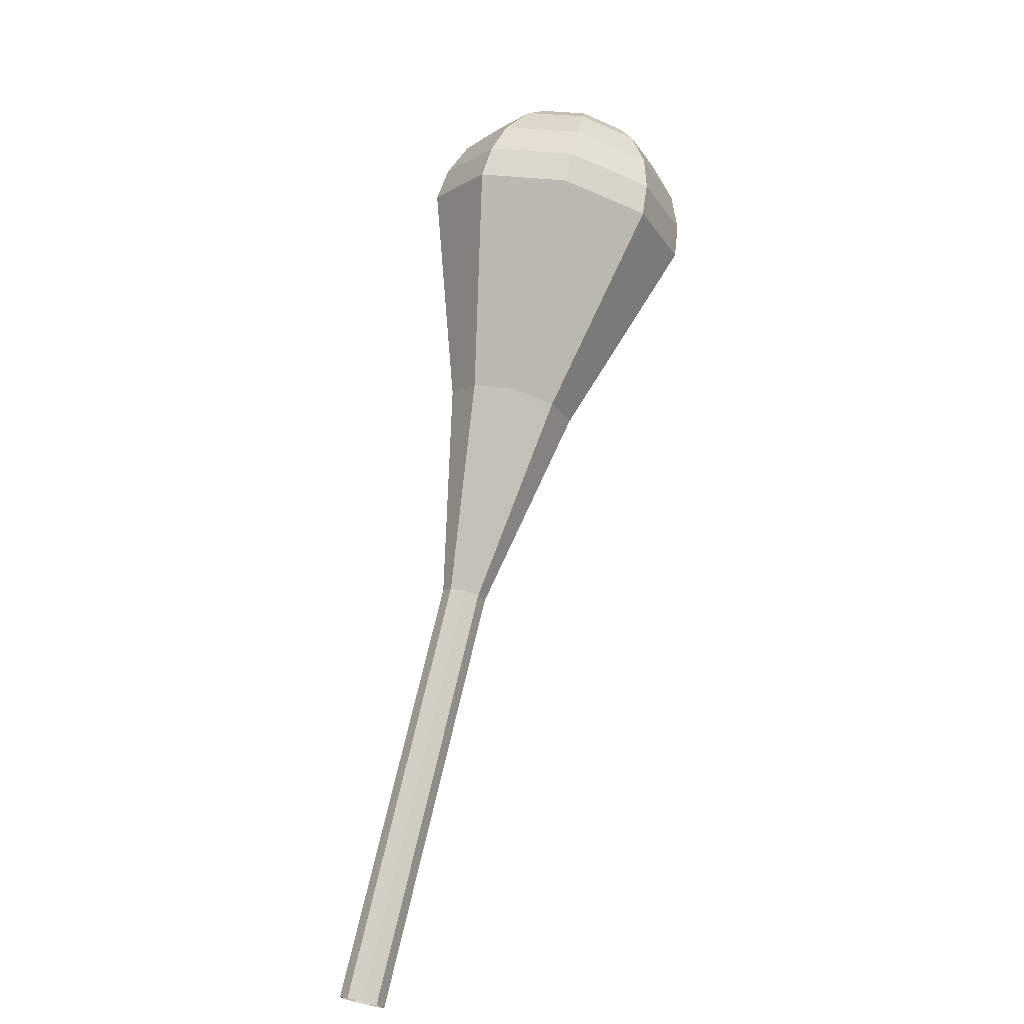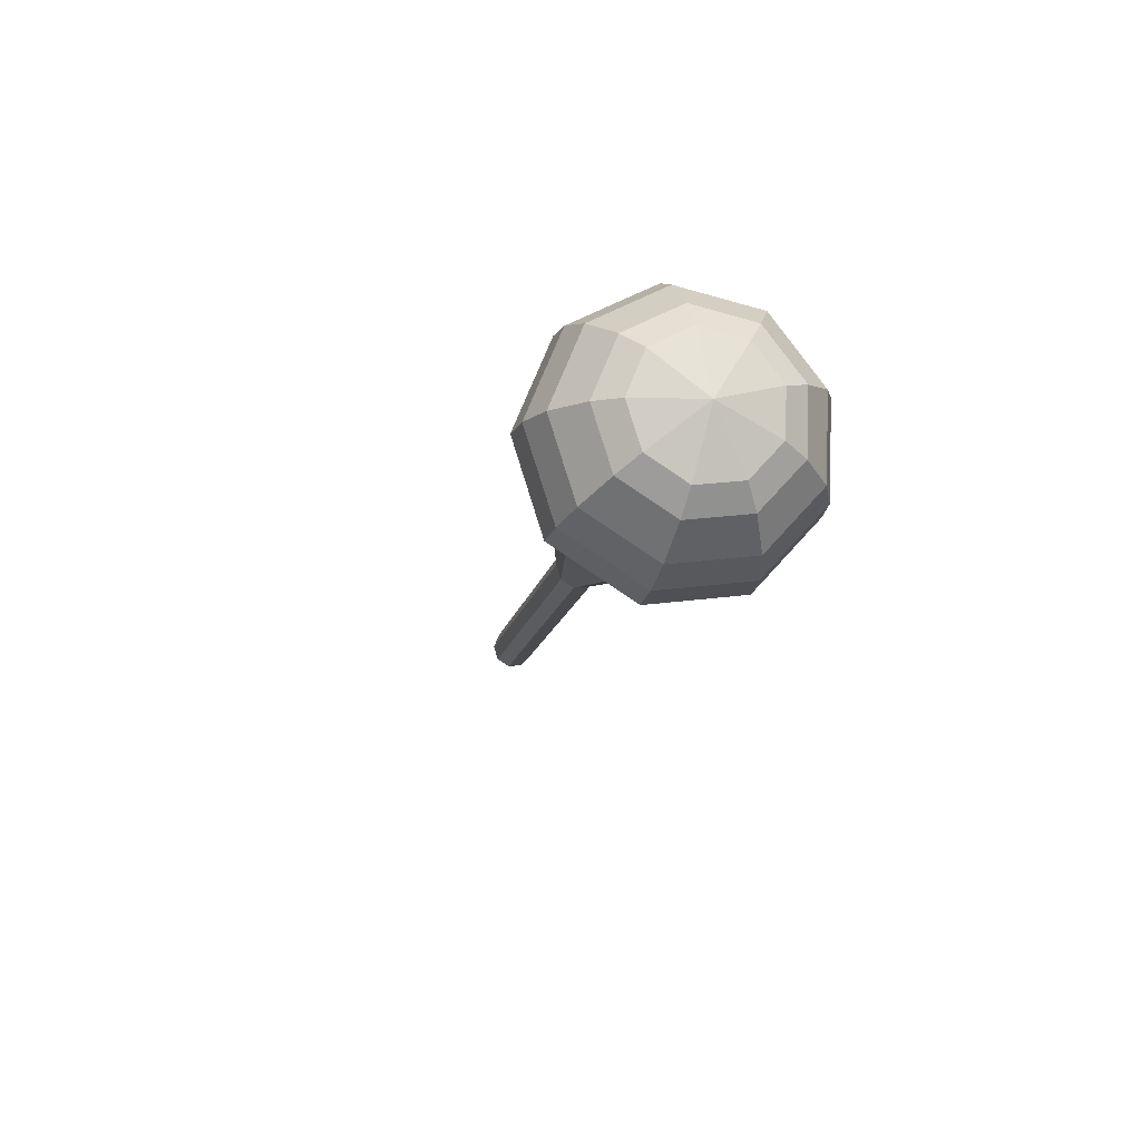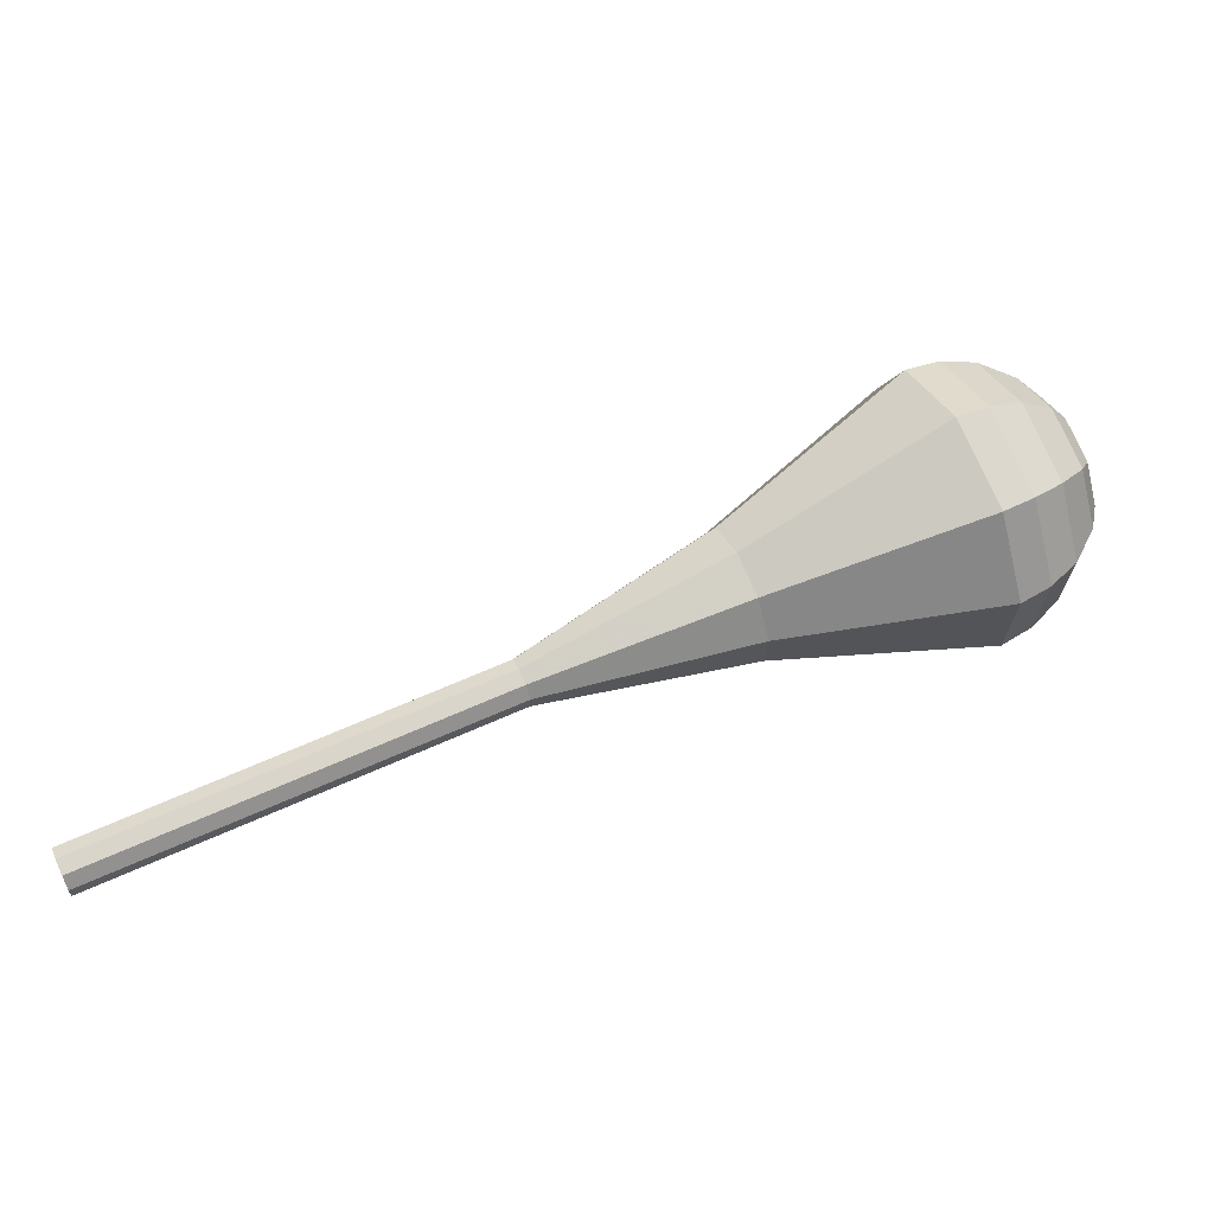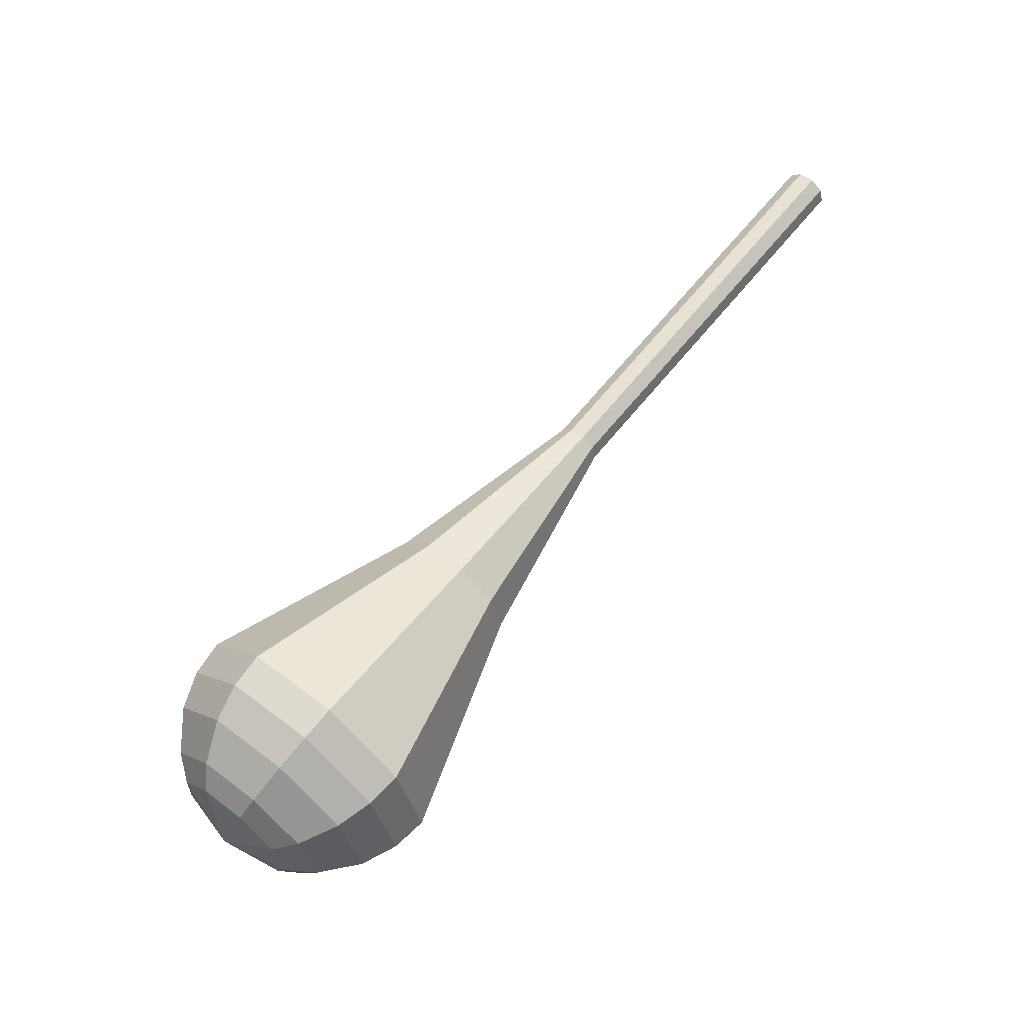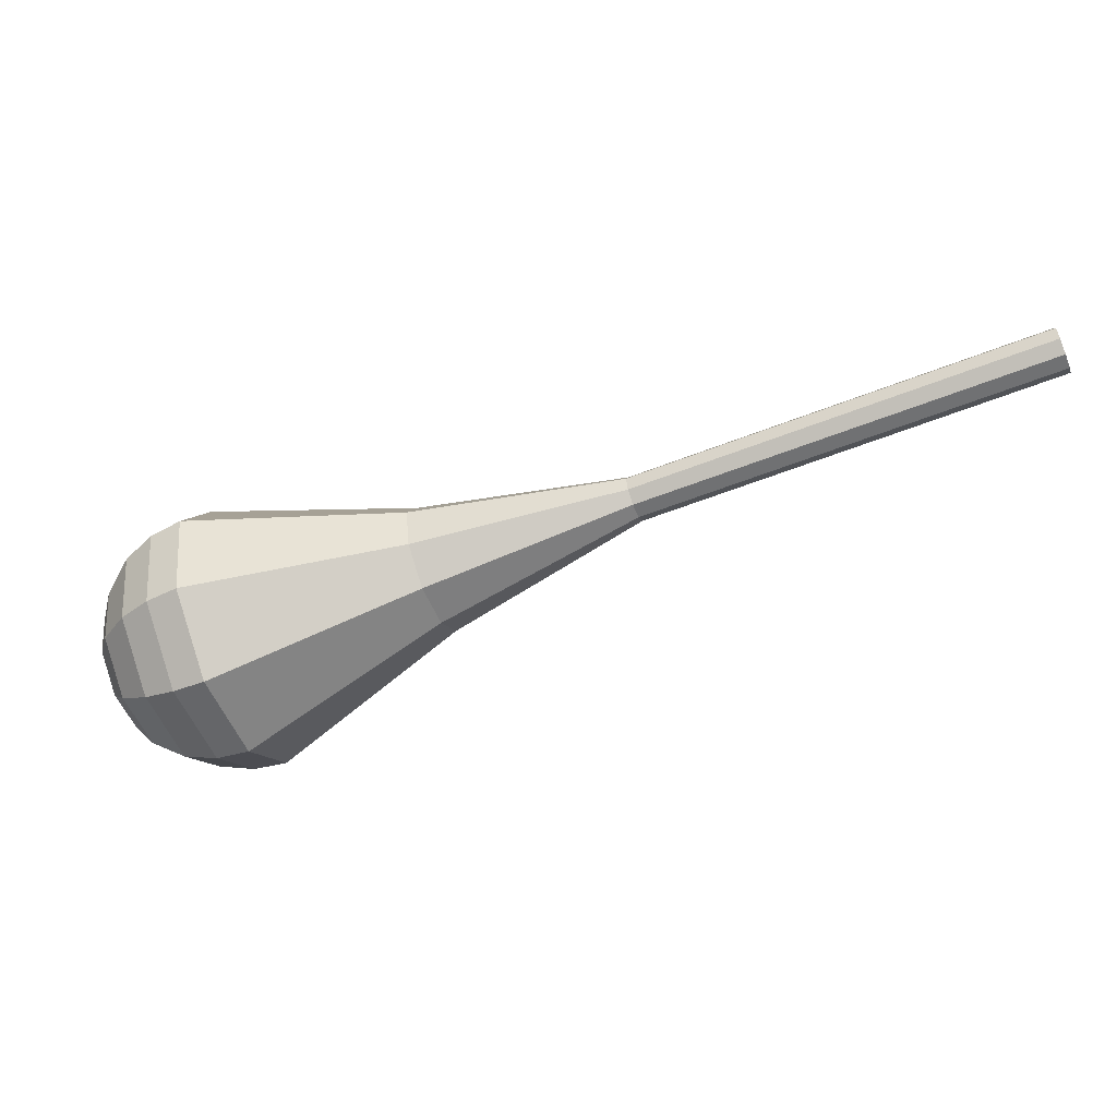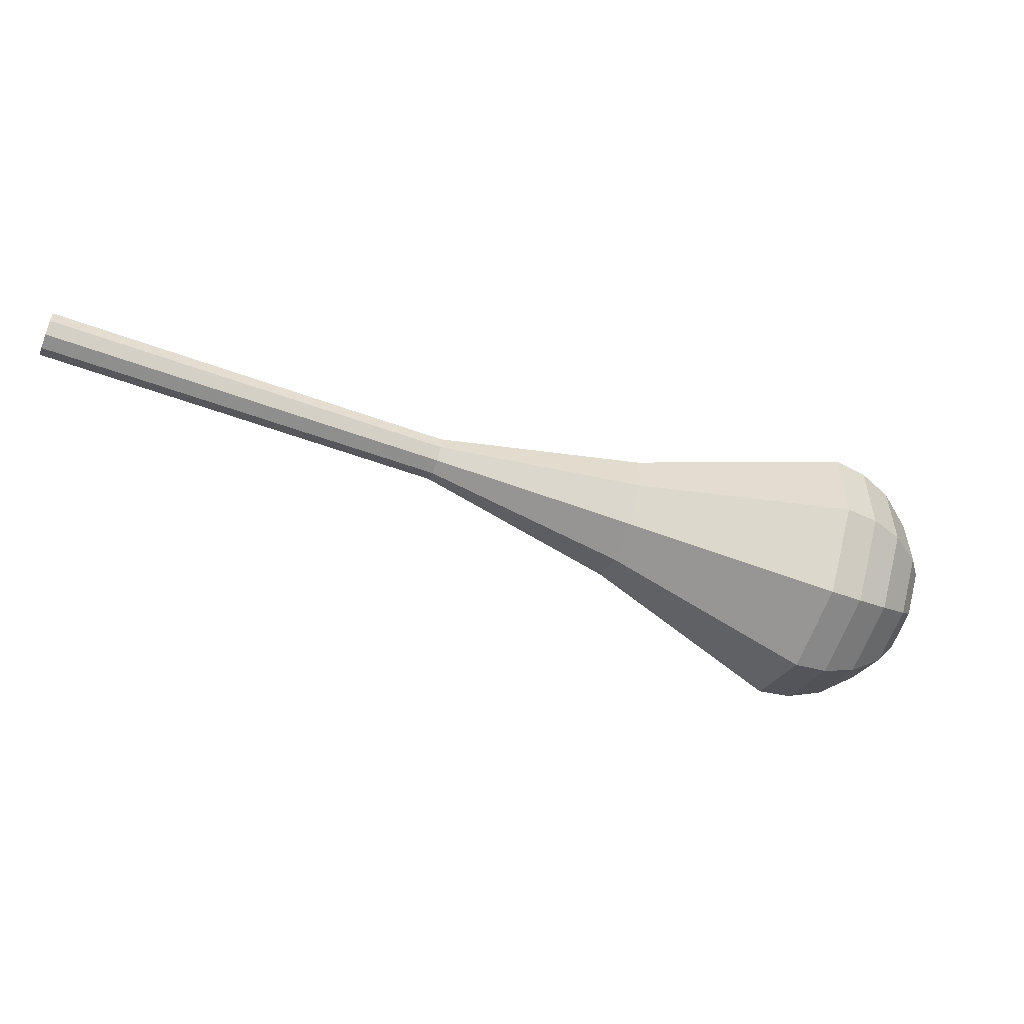
<metadata>
{"format":"obj","ext":"obj","renderer":"f3d","projection":"perspective","resolution":1024,"background":"white","views":[{"elev":46.8,"azim":-95.7,"up":"+Z"},{"elev":-32.0,"azim":52.8,"up":"+Y"},{"elev":-33.4,"azim":-18.0,"up":"+Z"},{"elev":40.1,"azim":105.0,"up":"+Y"},{"elev":-1.5,"azim":166.3,"up":"+Y"},{"elev":5.1,"azim":-36.9,"up":"+Y"}]}
</metadata>
<code>
g tube1
v NaN NaN NaN
v NaN NaN NaN
v NaN NaN NaN
v NaN NaN NaN
v NaN NaN NaN
v NaN NaN NaN
v NaN NaN NaN
v NaN NaN NaN
v NaN NaN NaN
v NaN NaN NaN
v 159.7 173.5 123.4
v 160.1 173.7 122.7
v 160.6 174.3 122.3
v 160.8 175.1 122.4
v 160.7 175.7 123
v 160.4 175.9 123.8
v 159.9 175.5 124.4
v 159.6 174.7 124.5
v 159.5 173.9 124.1
v 159.7 173.5 123.4
v 164.7 171.7 125.8
v 165.1 171.9 125.1
v 165.5 172.5 124.7
v 165.8 173.3 124.9
v 165.7 173.9 125.4
v 165.4 174 126.2
v 164.9 173.6 126.8
v 164.6 172.8 127
v 164.5 172.1 126.6
v 164.7 171.7 125.8
v 169.7 169.9 128.3
v 170.1 170 127.6
v 170.5 170.6 127.2
v 170.8 171.5 127.3
v 170.7 172.1 127.9
v 170.4 172.2 128.7
v 169.9 171.8 129.3
v 169.6 171 129.4
v 169.5 170.2 129
v 169.7 169.9 128.3
v 174.7 168 130.7
v 175.1 168.2 130
v 175.5 168.8 129.6
v 175.7 169.6 129.8
v 175.7 170.2 130.4
v 175.3 170.4 131.1
v 174.9 169.9 131.7
v 174.5 169.2 131.9
v 174.4 168.4 131.5
v 174.7 168 130.7
v 179.6 166.2 133.2
v 180.1 166.3 132.5
v 180.5 167 132.1
v 180.7 167.8 132.2
v 180.7 168.4 132.8
v 180.3 168.5 133.6
v 179.9 168.1 134.2
v 179.5 167.3 134.3
v 179.4 166.6 133.9
v 179.6 166.2 133.2
v 188.8 160.3 138.1
v 190 160.8 136
v 191.2 162.6 134.9
v 191.9 164.9 135.3
v 191.7 166.7 137
v 190.7 167 139.2
v 189.4 165.8 140.9
v 188.4 163.6 141.3
v 188.2 161.4 140.2
v 188.8 160.3 138.1
v 197.4 153 143
v 199.9 153.9 138.6
v 202.5 157.7 136.3
v 203.9 162.6 137.1
v 203.4 166.2 140.7
v 201.4 167 145.3
v 198.7 164.5 148.9
v 196.6 159.9 149.7
v 196.1 155.3 147.4
v 197.4 153 143
v 199.1 152.6 143.8
v 201.5 153.5 139.5
v 204 157.2 137.3
v 205.3 161.9 138.1
v 204.9 165.5 141.5
v 203 166.2 146
v 200.4 163.7 149.5
v 198.3 159.3 150.3
v 197.8 154.9 148
v 199.1 152.6 143.8
v 200.9 152.7 144.6
v 203.1 153.5 140.8
v 205.3 156.8 138.8
v 206.5 161.1 139.5
v 206.2 164.2 142.6
v 204.4 164.9 146.6
v 202.1 162.7 149.7
v 200.3 158.7 150.4
v 199.8 154.8 148.4
v 200.9 152.7 144.6
v 203.1 153.6 145.4
v 204.7 154.2 142.5
v 206.4 156.7 140.9
v 207.3 159.9 141.5
v 207.1 162.4 143.8
v 205.7 162.9 146.9
v 204 161.2 149.3
v 202.6 158.1 149.8
v 202.2 155.1 148.3
v 203.1 153.6 145.4
v 204.3 154.5 145.8
v 205.5 155 143.6
v 206.8 156.8 142.5
v 207.5 159.2 142.9
v 207.3 161 144.6
v 206.3 161.3 146.9
v 205 160.1 148.6
v 204 157.9 149
v 203.7 155.7 147.9
v 204.3 154.5 145.8
v 206.4 157.6 146.1
v 206.4 157.6 146.1
v 206.4 157.6 146.1
v 206.4 157.6 146.1
v 206.4 157.6 146.1
v 206.4 157.6 146.1
v 206.4 157.6 146.1
v 206.4 157.6 146.1
v 206.4 157.6 146.1
v 206.4 157.6 146.1
f 1 2 12
f 12 11 1
f 2 3 13
f 13 12 2
f 3 4 14
f 14 13 3
f 4 5 15
f 15 14 4
f 5 6 16
f 16 15 5
f 6 7 17
f 17 16 6
f 7 8 18
f 18 17 7
f 8 9 19
f 19 18 8
f 9 10 20
f 20 19 9
f 11 12 22
f 22 21 11
f 12 13 23
f 23 22 12
f 13 14 24
f 24 23 13
f 14 15 25
f 25 24 14
f 15 16 26
f 26 25 15
f 16 17 27
f 27 26 16
f 17 18 28
f 28 27 17
f 18 19 29
f 29 28 18
f 19 20 30
f 30 29 19
f 21 22 32
f 32 31 21
f 22 23 33
f 33 32 22
f 23 24 34
f 34 33 23
f 24 25 35
f 35 34 24
f 25 26 36
f 36 35 25
f 26 27 37
f 37 36 26
f 27 28 38
f 38 37 27
f 28 29 39
f 39 38 28
f 29 30 40
f 40 39 29
f 31 32 42
f 42 41 31
f 32 33 43
f 43 42 32
f 33 34 44
f 44 43 33
f 34 35 45
f 45 44 34
f 35 36 46
f 46 45 35
f 36 37 47
f 47 46 36
f 37 38 48
f 48 47 37
f 38 39 49
f 49 48 38
f 39 40 50
f 50 49 39
f 41 42 52
f 52 51 41
f 42 43 53
f 53 52 42
f 43 44 54
f 54 53 43
f 44 45 55
f 55 54 44
f 45 46 56
f 56 55 45
f 46 47 57
f 57 56 46
f 47 48 58
f 58 57 47
f 48 49 59
f 59 58 48
f 49 50 60
f 60 59 49
f 51 52 62
f 62 61 51
f 52 53 63
f 63 62 52
f 53 54 64
f 64 63 53
f 54 55 65
f 65 64 54
f 55 56 66
f 66 65 55
f 56 57 67
f 67 66 56
f 57 58 68
f 68 67 57
f 58 59 69
f 69 68 58
f 59 60 70
f 70 69 59
f 61 62 72
f 72 71 61
f 62 63 73
f 73 72 62
f 63 64 74
f 74 73 63
f 64 65 75
f 75 74 64
f 65 66 76
f 76 75 65
f 66 67 77
f 77 76 66
f 67 68 78
f 78 77 67
f 68 69 79
f 79 78 68
f 69 70 80
f 80 79 69
f 71 72 82
f 82 81 71
f 72 73 83
f 83 82 72
f 73 74 84
f 84 83 73
f 74 75 85
f 85 84 74
f 75 76 86
f 86 85 75
f 76 77 87
f 87 86 76
f 77 78 88
f 88 87 77
f 78 79 89
f 89 88 78
f 79 80 90
f 90 89 79
f 81 82 92
f 92 91 81
f 82 83 93
f 93 92 82
f 83 84 94
f 94 93 83
f 84 85 95
f 95 94 84
f 85 86 96
f 96 95 85
f 86 87 97
f 97 96 86
f 87 88 98
f 98 97 87
f 88 89 99
f 99 98 88
f 89 90 100
f 100 99 89
f 91 92 102
f 102 101 91
f 92 93 103
f 103 102 92
f 93 94 104
f 104 103 93
f 94 95 105
f 105 104 94
f 95 96 106
f 106 105 95
f 96 97 107
f 107 106 96
f 97 98 108
f 108 107 97
f 98 99 109
f 109 108 98
f 99 100 110
f 110 109 99
f 101 102 112
f 112 111 101
f 102 103 113
f 113 112 102
f 103 104 114
f 114 113 103
f 104 105 115
f 115 114 104
f 105 106 116
f 116 115 105
f 106 107 117
f 117 116 106
f 107 108 118
f 118 117 107
f 108 109 119
f 119 118 108
f 109 110 120
f 120 119 109
f 111 112 122
f 122 121 111
f 112 113 123
f 123 122 112
f 113 114 124
f 124 123 113
f 114 115 125
f 125 124 114
f 115 116 126
f 126 125 115
f 116 117 127
f 127 126 116
f 117 118 128
f 128 127 117
f 118 119 129
f 129 128 118
f 119 120 130
f 130 129 119

</code>
